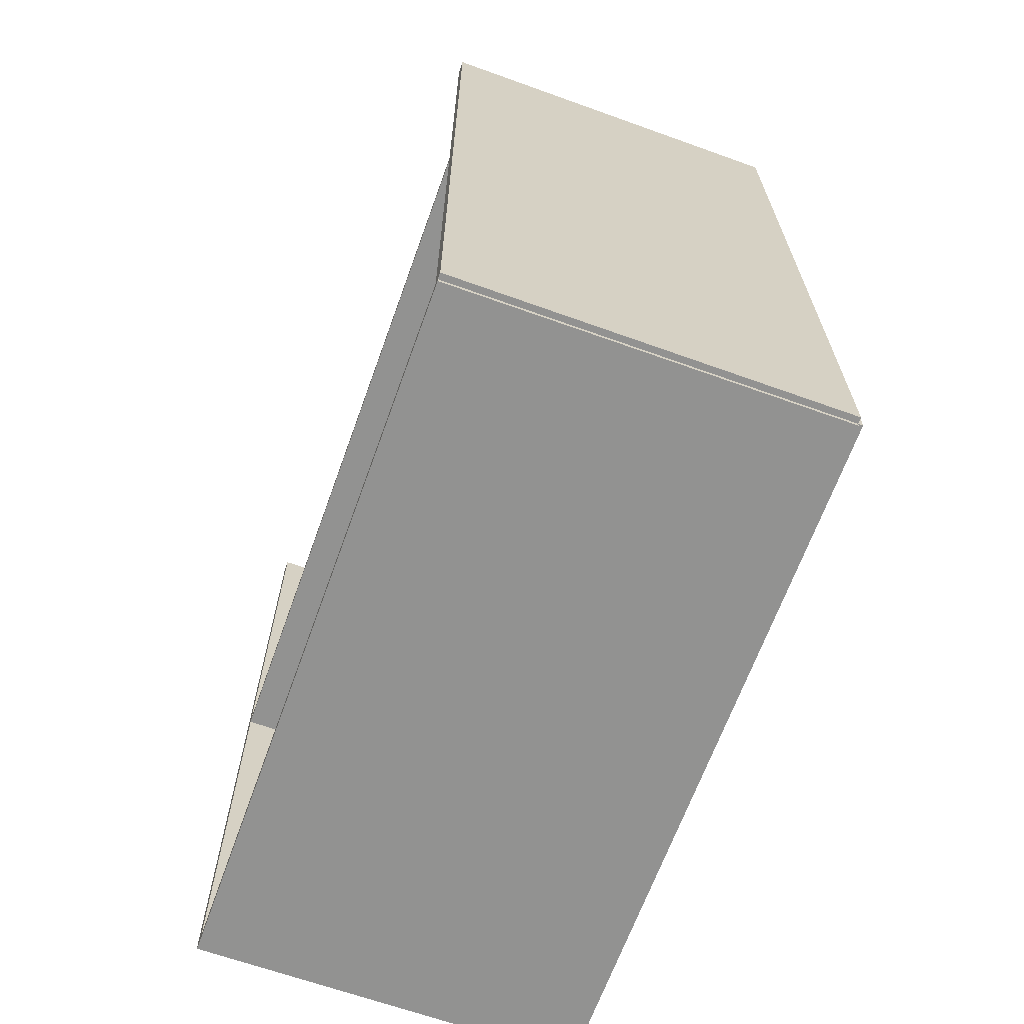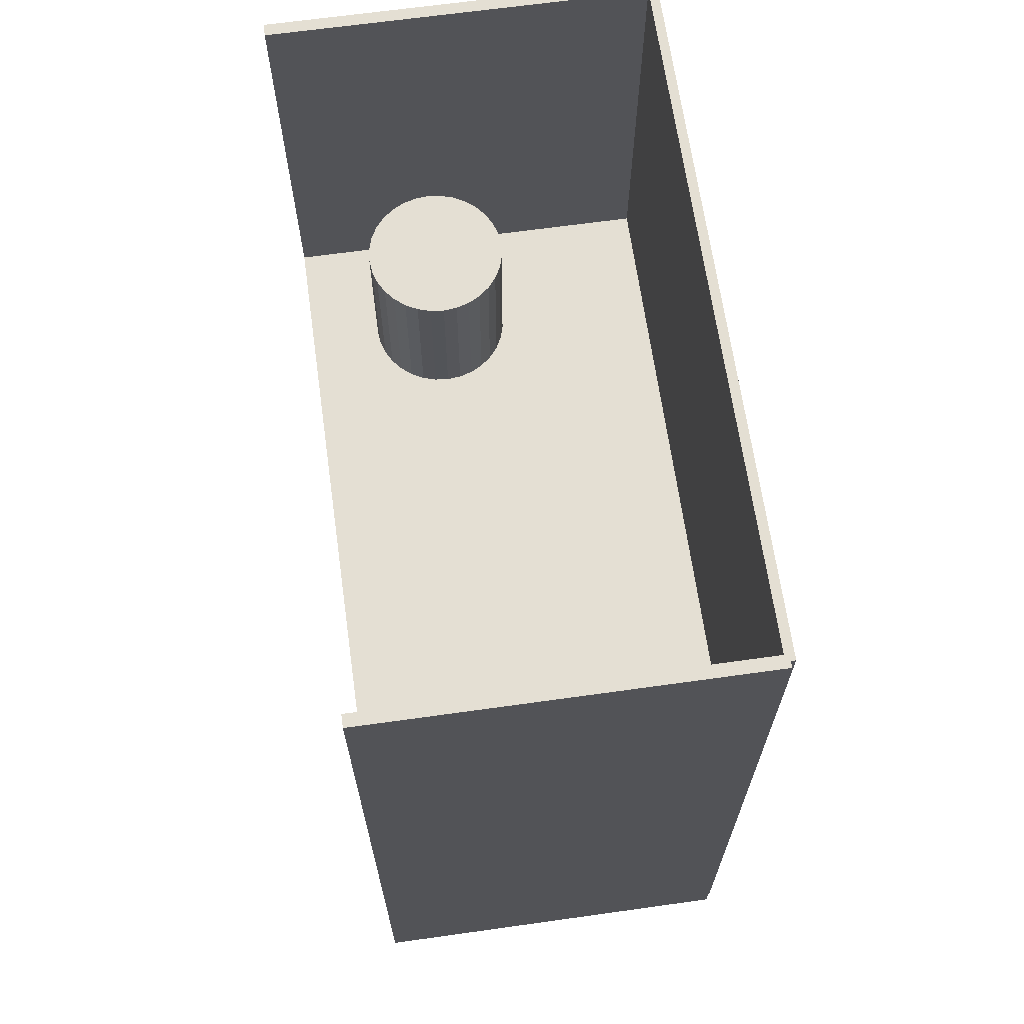
<metadata>
{"format":"obj","ext":"obj","renderer":"f3d","projection":"perspective","resolution":1024,"background":"white","views":[{"elev":-66.2,"azim":160.2,"up":"+Z"},{"elev":66.4,"azim":172.0,"up":"+Z"}]}
</metadata>
<code>
v -0.08419 -0.1561 -0.00207
v -0.08419 -0.1561 0.00207
v -0.08419 0.1561 -0.00207
v -0.08419 0.1561 0.00207
v 0.08419 -0.1561 -0.00207
v 0.08419 -0.1561 0.00207
v 0.08419 0.1561 -0.00207
v 0.08419 0.1561 0.00207
v -0.08212 -0.1561 0
v -0.08626 -0.1561 0
v -0.08212 0.1561 0
v -0.08626 0.1561 0
v -0.08212 -0.1561 0.375
v -0.08626 -0.1561 0.375
v -0.08212 0.1561 0.375
v -0.08626 0.1561 0.375
v -0.08419 -0.1561 0.1854
v -0.08419 -0.1561 0.1896
v -0.08419 0.1561 0.1854
v -0.08419 0.1561 0.1896
v 0.08419 -0.1561 0.1854
v 0.08419 -0.1561 0.1896
v 0.08419 0.1561 0.1854
v 0.08419 0.1561 0.1896
v -0.08419 0.1534 0.375
v -0.08419 0.1589 0.375
v -0.08419 0.1534 0
v -0.08419 0.1589 0
v 0.08419 0.1534 0.375
v 0.08419 0.1589 0.375
v 0.08419 0.1534 0
v 0.08419 0.1589 0
v -0.08419 -0.1534 0
v -0.08419 -0.1589 0
v -0.08419 -0.1534 0.375
v -0.08419 -0.1589 0.375
v 0.08419 -0.1534 0
v 0.08419 -0.1589 0
v 0.08419 -0.1534 0.375
v 0.08419 -0.1589 0.375
v -0.01321 -0.1069 0.00414
v 0.01473 -0.1069 0.00414
v 0.01473 -0.1069 0.0571
v -0.01321 -0.1069 0.0571
v 0.01419 -0.1014 0.00414
v 0.01419 -0.1014 0.0571
v 0.0126 -0.09617 0.00414
v 0.0126 -0.09617 0.0571
v 0.01002 -0.09134 0.00414
v 0.01002 -0.09134 0.0571
v 0.006547 -0.0871 0.00414
v 0.006547 -0.0871 0.0571
v 0.002314 -0.08363 0.00414
v 0.002314 -0.08363 0.0571
v -0.002516 -0.08105 0.00414
v -0.002516 -0.08105 0.0571
v -0.007757 -0.07946 0.00414
v -0.007757 -0.07946 0.0571
v -0.01321 -0.07892 0.00414
v -0.01321 -0.07892 0.0571
v -0.01866 -0.07946 0.00414
v -0.01866 -0.07946 0.0571
v -0.0239 -0.08105 0.00414
v -0.0239 -0.08105 0.0571
v -0.02873 -0.08363 0.00414
v -0.02873 -0.08363 0.0571
v -0.03296 -0.0871 0.00414
v -0.03296 -0.0871 0.0571
v -0.03643 -0.09134 0.00414
v -0.03643 -0.09134 0.0571
v -0.03902 -0.09617 0.00414
v -0.03902 -0.09617 0.0571
v -0.04061 -0.1014 0.00414
v -0.04061 -0.1014 0.0571
v -0.04114 -0.1069 0.00414
v -0.04114 -0.1069 0.0571
v -0.04061 -0.1123 0.00414
v -0.04061 -0.1123 0.0571
v -0.03902 -0.1175 0.00414
v -0.03902 -0.1175 0.0571
v -0.03643 -0.1224 0.00414
v -0.03643 -0.1224 0.0571
v -0.03296 -0.1266 0.00414
v -0.03296 -0.1266 0.0571
v -0.02873 -0.1301 0.00414
v -0.02873 -0.1301 0.0571
v -0.0239 -0.1327 0.00414
v -0.0239 -0.1327 0.0571
v -0.01866 -0.1343 0.00414
v -0.01866 -0.1343 0.0571
v -0.01321 -0.1348 0.00414
v -0.01321 -0.1348 0.0571
v -0.007757 -0.1343 0.00414
v -0.007757 -0.1343 0.0571
v -0.002516 -0.1327 0.00414
v -0.002516 -0.1327 0.0571
v 0.002314 -0.1301 0.00414
v 0.002314 -0.1301 0.0571
v 0.006547 -0.1266 0.00414
v 0.006547 -0.1266 0.0571
v 0.01002 -0.1224 0.00414
v 0.01002 -0.1224 0.0571
v 0.0126 -0.1175 0.00414
v 0.0126 -0.1175 0.0571
v 0.01419 -0.1123 0.00414
v 0.01419 -0.1123 0.0571
v 0.006342 -0.03976 0.00414
v 0.03164 -0.03976 0.00414
v 0.03164 -0.03976 0.08816
v 0.006342 -0.03976 0.08816
v 0.03116 -0.03483 0.00414
v 0.03116 -0.03483 0.08816
v 0.02972 -0.03008 0.00414
v 0.02972 -0.03008 0.08816
v 0.02738 -0.02571 0.00414
v 0.02738 -0.02571 0.08816
v 0.02423 -0.02187 0.00414
v 0.02423 -0.02187 0.08816
v 0.0204 -0.01873 0.00414
v 0.0204 -0.01873 0.08816
v 0.01602 -0.01639 0.00414
v 0.01602 -0.01639 0.08816
v 0.01128 -0.01495 0.00414
v 0.01128 -0.01495 0.08816
v 0.006342 -0.01446 0.00414
v 0.006342 -0.01446 0.08816
v 0.001406 -0.01495 0.00414
v 0.001406 -0.01495 0.08816
v -0.003341 -0.01639 0.00414
v -0.003341 -0.01639 0.08816
v -0.007715 -0.01873 0.00414
v -0.007715 -0.01873 0.08816
v -0.01155 -0.02187 0.00414
v -0.01155 -0.02187 0.08816
v -0.0147 -0.02571 0.00414
v -0.0147 -0.02571 0.08816
v -0.01703 -0.03008 0.00414
v -0.01703 -0.03008 0.08816
v -0.01847 -0.03483 0.00414
v -0.01847 -0.03483 0.08816
v -0.01896 -0.03976 0.00414
v -0.01896 -0.03976 0.08816
v -0.01847 -0.0447 0.00414
v -0.01847 -0.0447 0.08816
v -0.01703 -0.04945 0.00414
v -0.01703 -0.04945 0.08816
v -0.0147 -0.05382 0.00414
v -0.0147 -0.05382 0.08816
v -0.01155 -0.05766 0.00414
v -0.01155 -0.05766 0.08816
v -0.007715 -0.0608 0.00414
v -0.007715 -0.0608 0.08816
v -0.003341 -0.06314 0.00414
v -0.003341 -0.06314 0.08816
v 0.001406 -0.06458 0.00414
v 0.001406 -0.06458 0.08816
v 0.006342 -0.06507 0.00414
v 0.006342 -0.06507 0.08816
v 0.01128 -0.06458 0.00414
v 0.01128 -0.06458 0.08816
v 0.01602 -0.06314 0.00414
v 0.01602 -0.06314 0.08816
v 0.0204 -0.0608 0.00414
v 0.0204 -0.0608 0.08816
v 0.02423 -0.05766 0.00414
v 0.02423 -0.05766 0.08816
v 0.02738 -0.05382 0.00414
v 0.02738 -0.05382 0.08816
v 0.02972 -0.04945 0.00414
v 0.02972 -0.04945 0.08816
v 0.03116 -0.0447 0.00414
v 0.03116 -0.0447 0.08816
v 0.006342 -0.03976 0.08816
v 0.03164 -0.03976 0.08816
v 0.03164 -0.03976 0.1722
v 0.006342 -0.03976 0.1722
v 0.03116 -0.03483 0.08816
v 0.03116 -0.03483 0.1722
v 0.02972 -0.03008 0.08816
v 0.02972 -0.03008 0.1722
v 0.02738 -0.02571 0.08816
v 0.02738 -0.02571 0.1722
v 0.02423 -0.02187 0.08816
v 0.02423 -0.02187 0.1722
v 0.0204 -0.01873 0.08816
v 0.0204 -0.01873 0.1722
v 0.01602 -0.01639 0.08816
v 0.01602 -0.01639 0.1722
v 0.01128 -0.01495 0.08816
v 0.01128 -0.01495 0.1722
v 0.006342 -0.01446 0.08816
v 0.006342 -0.01446 0.1722
v 0.001406 -0.01495 0.08816
v 0.001406 -0.01495 0.1722
v -0.003341 -0.01639 0.08816
v -0.003341 -0.01639 0.1722
v -0.007715 -0.01873 0.08816
v -0.007715 -0.01873 0.1722
v -0.01155 -0.02187 0.08816
v -0.01155 -0.02187 0.1722
v -0.0147 -0.02571 0.08816
v -0.0147 -0.02571 0.1722
v -0.01703 -0.03008 0.08816
v -0.01703 -0.03008 0.1722
v -0.01847 -0.03483 0.08816
v -0.01847 -0.03483 0.1722
v -0.01896 -0.03976 0.08816
v -0.01896 -0.03976 0.1722
v -0.01847 -0.0447 0.08816
v -0.01847 -0.0447 0.1722
v -0.01703 -0.04945 0.08816
v -0.01703 -0.04945 0.1722
v -0.0147 -0.05382 0.08816
v -0.0147 -0.05382 0.1722
v -0.01155 -0.05766 0.08816
v -0.01155 -0.05766 0.1722
v -0.007715 -0.0608 0.08816
v -0.007715 -0.0608 0.1722
v -0.003341 -0.06314 0.08816
v -0.003341 -0.06314 0.1722
v 0.001406 -0.06458 0.08816
v 0.001406 -0.06458 0.1722
v 0.006342 -0.06507 0.08816
v 0.006342 -0.06507 0.1722
v 0.01128 -0.06458 0.08816
v 0.01128 -0.06458 0.1722
v 0.01602 -0.06314 0.08816
v 0.01602 -0.06314 0.1722
v 0.0204 -0.0608 0.08816
v 0.0204 -0.0608 0.1722
v 0.02423 -0.05766 0.08816
v 0.02423 -0.05766 0.1722
v 0.02738 -0.05382 0.08816
v 0.02738 -0.05382 0.1722
v 0.02972 -0.04945 0.08816
v 0.02972 -0.04945 0.1722
v 0.03116 -0.0447 0.08816
v 0.03116 -0.0447 0.1722
v -0.03228 0.0502 0.00414
v -0.008483 0.0502 0.00414
v -0.008483 0.0502 0.07271
v -0.03228 0.0502 0.07271
v -0.00894 0.05485 0.00414
v -0.00894 0.05485 0.07271
v -0.01029 0.05931 0.00414
v -0.01029 0.05931 0.07271
v -0.01249 0.06343 0.00414
v -0.01249 0.06343 0.07271
v -0.01545 0.06703 0.00414
v -0.01545 0.06703 0.07271
v -0.01906 0.06999 0.00414
v -0.01906 0.06999 0.07271
v -0.02317 0.07219 0.00414
v -0.02317 0.07219 0.07271
v -0.02764 0.07355 0.00414
v -0.02764 0.07355 0.07271
v -0.03228 0.074 0.00414
v -0.03228 0.074 0.07271
v -0.03693 0.07355 0.00414
v -0.03693 0.07355 0.07271
v -0.04139 0.07219 0.00414
v -0.04139 0.07219 0.07271
v -0.0455 0.06999 0.00414
v -0.0455 0.06999 0.07271
v -0.04911 0.06703 0.00414
v -0.04911 0.06703 0.07271
v -0.05207 0.06343 0.00414
v -0.05207 0.06343 0.07271
v -0.05427 0.05931 0.00414
v -0.05427 0.05931 0.07271
v -0.05562 0.05485 0.00414
v -0.05562 0.05485 0.07271
v -0.05608 0.0502 0.00414
v -0.05608 0.0502 0.07271
v -0.05562 0.04556 0.00414
v -0.05562 0.04556 0.07271
v -0.05427 0.0411 0.00414
v -0.05427 0.0411 0.07271
v -0.05207 0.03698 0.00414
v -0.05207 0.03698 0.07271
v -0.04911 0.03338 0.00414
v -0.04911 0.03338 0.07271
v -0.0455 0.03042 0.00414
v -0.0455 0.03042 0.07271
v -0.04139 0.02822 0.00414
v -0.04139 0.02822 0.07271
v -0.03693 0.02686 0.00414
v -0.03693 0.02686 0.07271
v -0.03228 0.0264 0.00414
v -0.03228 0.0264 0.07271
v -0.02764 0.02686 0.00414
v -0.02764 0.02686 0.07271
v -0.02317 0.02822 0.00414
v -0.02317 0.02822 0.07271
v -0.01906 0.03042 0.00414
v -0.01906 0.03042 0.07271
v -0.01545 0.03338 0.00414
v -0.01545 0.03338 0.07271
v -0.01249 0.03698 0.00414
v -0.01249 0.03698 0.07271
v -0.01029 0.0411 0.00414
v -0.01029 0.0411 0.07271
v -0.00894 0.04556 0.00414
v -0.00894 0.04556 0.07271
v 0.02061 -0.1045 0.1916
v 0.05189 -0.1045 0.1916
v 0.05189 -0.1045 0.2611
v 0.02061 -0.1045 0.2611
v 0.05129 -0.09839 0.1916
v 0.05129 -0.09839 0.2611
v 0.04951 -0.09252 0.1916
v 0.04951 -0.09252 0.2611
v 0.04662 -0.08711 0.1916
v 0.04662 -0.08711 0.2611
v 0.04273 -0.08237 0.1916
v 0.04273 -0.08237 0.2611
v 0.03799 -0.07848 0.1916
v 0.03799 -0.07848 0.2611
v 0.03258 -0.07559 0.1916
v 0.03258 -0.07559 0.2611
v 0.02671 -0.07381 0.1916
v 0.02671 -0.07381 0.2611
v 0.02061 -0.07321 0.1916
v 0.02061 -0.07321 0.2611
v 0.0145 -0.07381 0.1916
v 0.0145 -0.07381 0.2611
v 0.008635 -0.07559 0.1916
v 0.008635 -0.07559 0.2611
v 0.003227 -0.07848 0.1916
v 0.003227 -0.07848 0.2611
v -0.001514 -0.08237 0.1916
v -0.001514 -0.08237 0.2611
v -0.005405 -0.08711 0.1916
v -0.005405 -0.08711 0.2611
v -0.008296 -0.09252 0.1916
v -0.008296 -0.09252 0.2611
v -0.01008 -0.09839 0.1916
v -0.01008 -0.09839 0.2611
v -0.01068 -0.1045 0.1916
v -0.01068 -0.1045 0.2611
v -0.01008 -0.1106 0.1916
v -0.01008 -0.1106 0.2611
v -0.008296 -0.1165 0.1916
v -0.008296 -0.1165 0.2611
v -0.005405 -0.1219 0.1916
v -0.005405 -0.1219 0.2611
v -0.001514 -0.1266 0.1916
v -0.001514 -0.1266 0.2611
v 0.003227 -0.1305 0.1916
v 0.003227 -0.1305 0.2611
v 0.008635 -0.1334 0.1916
v 0.008635 -0.1334 0.2611
v 0.0145 -0.1352 0.1916
v 0.0145 -0.1352 0.2611
v 0.02061 -0.1358 0.1916
v 0.02061 -0.1358 0.2611
v 0.02671 -0.1352 0.1916
v 0.02671 -0.1352 0.2611
v 0.03258 -0.1334 0.1916
v 0.03258 -0.1334 0.2611
v 0.03799 -0.1305 0.1916
v 0.03799 -0.1305 0.2611
v 0.04273 -0.1266 0.1916
v 0.04273 -0.1266 0.2611
v 0.04662 -0.1219 0.1916
v 0.04662 -0.1219 0.2611
v 0.04951 -0.1165 0.1916
v 0.04951 -0.1165 0.2611
v 0.05129 -0.1106 0.1916
v 0.05129 -0.1106 0.2611
f 2 4 1
f 5 2 1
f 1 4 3
f 3 5 1
f 2 8 4
f 6 2 5
f 6 8 2
f 4 8 3
f 7 5 3
f 3 8 7
f 7 6 5
f 8 6 7
f 10 12 9
f 13 10 9
f 9 12 11
f 11 13 9
f 10 16 12
f 14 10 13
f 14 16 10
f 12 16 11
f 15 13 11
f 11 16 15
f 15 14 13
f 16 14 15
f 18 20 17
f 21 18 17
f 17 20 19
f 19 21 17
f 18 24 20
f 22 18 21
f 22 24 18
f 20 24 19
f 23 21 19
f 19 24 23
f 23 22 21
f 24 22 23
f 26 28 25
f 29 26 25
f 25 28 27
f 27 29 25
f 26 32 28
f 30 26 29
f 30 32 26
f 28 32 27
f 31 29 27
f 27 32 31
f 31 30 29
f 32 30 31
f 34 36 33
f 37 34 33
f 33 36 35
f 35 37 33
f 34 40 36
f 38 34 37
f 38 40 34
f 36 40 35
f 39 37 35
f 35 40 39
f 39 38 37
f 40 38 39
f 42 41 45
f 42 45 43
f 43 45 46
f 43 46 44
f 45 41 47
f 45 47 46
f 46 47 48
f 46 48 44
f 47 41 49
f 47 49 48
f 48 49 50
f 48 50 44
f 49 41 51
f 49 51 50
f 50 51 52
f 50 52 44
f 51 41 53
f 51 53 52
f 52 53 54
f 52 54 44
f 53 41 55
f 53 55 54
f 54 55 56
f 54 56 44
f 55 41 57
f 55 57 56
f 56 57 58
f 56 58 44
f 57 41 59
f 57 59 58
f 58 59 60
f 58 60 44
f 59 41 61
f 59 61 60
f 60 61 62
f 60 62 44
f 61 41 63
f 61 63 62
f 62 63 64
f 62 64 44
f 63 41 65
f 63 65 64
f 64 65 66
f 64 66 44
f 65 41 67
f 65 67 66
f 66 67 68
f 66 68 44
f 67 41 69
f 67 69 68
f 68 69 70
f 68 70 44
f 69 41 71
f 69 71 70
f 70 71 72
f 70 72 44
f 71 41 73
f 71 73 72
f 72 73 74
f 72 74 44
f 73 41 75
f 73 75 74
f 74 75 76
f 74 76 44
f 75 41 77
f 75 77 76
f 76 77 78
f 76 78 44
f 77 41 79
f 77 79 78
f 78 79 80
f 78 80 44
f 79 41 81
f 79 81 80
f 80 81 82
f 80 82 44
f 81 41 83
f 81 83 82
f 82 83 84
f 82 84 44
f 83 41 85
f 83 85 84
f 84 85 86
f 84 86 44
f 85 41 87
f 85 87 86
f 86 87 88
f 86 88 44
f 87 41 89
f 87 89 88
f 88 89 90
f 88 90 44
f 89 41 91
f 89 91 90
f 90 91 92
f 90 92 44
f 91 41 93
f 91 93 92
f 92 93 94
f 92 94 44
f 93 41 95
f 93 95 94
f 94 95 96
f 94 96 44
f 95 41 97
f 95 97 96
f 96 97 98
f 96 98 44
f 97 41 99
f 97 99 98
f 98 99 100
f 98 100 44
f 99 41 101
f 99 101 100
f 100 101 102
f 100 102 44
f 101 41 103
f 101 103 102
f 102 103 104
f 102 104 44
f 103 41 105
f 103 105 104
f 104 105 106
f 104 106 44
f 105 41 42
f 105 42 106
f 106 42 43
f 106 43 44
f 108 107 111
f 108 111 109
f 109 111 112
f 109 112 110
f 111 107 113
f 111 113 112
f 112 113 114
f 112 114 110
f 113 107 115
f 113 115 114
f 114 115 116
f 114 116 110
f 115 107 117
f 115 117 116
f 116 117 118
f 116 118 110
f 117 107 119
f 117 119 118
f 118 119 120
f 118 120 110
f 119 107 121
f 119 121 120
f 120 121 122
f 120 122 110
f 121 107 123
f 121 123 122
f 122 123 124
f 122 124 110
f 123 107 125
f 123 125 124
f 124 125 126
f 124 126 110
f 125 107 127
f 125 127 126
f 126 127 128
f 126 128 110
f 127 107 129
f 127 129 128
f 128 129 130
f 128 130 110
f 129 107 131
f 129 131 130
f 130 131 132
f 130 132 110
f 131 107 133
f 131 133 132
f 132 133 134
f 132 134 110
f 133 107 135
f 133 135 134
f 134 135 136
f 134 136 110
f 135 107 137
f 135 137 136
f 136 137 138
f 136 138 110
f 137 107 139
f 137 139 138
f 138 139 140
f 138 140 110
f 139 107 141
f 139 141 140
f 140 141 142
f 140 142 110
f 141 107 143
f 141 143 142
f 142 143 144
f 142 144 110
f 143 107 145
f 143 145 144
f 144 145 146
f 144 146 110
f 145 107 147
f 145 147 146
f 146 147 148
f 146 148 110
f 147 107 149
f 147 149 148
f 148 149 150
f 148 150 110
f 149 107 151
f 149 151 150
f 150 151 152
f 150 152 110
f 151 107 153
f 151 153 152
f 152 153 154
f 152 154 110
f 153 107 155
f 153 155 154
f 154 155 156
f 154 156 110
f 155 107 157
f 155 157 156
f 156 157 158
f 156 158 110
f 157 107 159
f 157 159 158
f 158 159 160
f 158 160 110
f 159 107 161
f 159 161 160
f 160 161 162
f 160 162 110
f 161 107 163
f 161 163 162
f 162 163 164
f 162 164 110
f 163 107 165
f 163 165 164
f 164 165 166
f 164 166 110
f 165 107 167
f 165 167 166
f 166 167 168
f 166 168 110
f 167 107 169
f 167 169 168
f 168 169 170
f 168 170 110
f 169 107 171
f 169 171 170
f 170 171 172
f 170 172 110
f 171 107 108
f 171 108 172
f 172 108 109
f 172 109 110
f 174 173 177
f 174 177 175
f 175 177 178
f 175 178 176
f 177 173 179
f 177 179 178
f 178 179 180
f 178 180 176
f 179 173 181
f 179 181 180
f 180 181 182
f 180 182 176
f 181 173 183
f 181 183 182
f 182 183 184
f 182 184 176
f 183 173 185
f 183 185 184
f 184 185 186
f 184 186 176
f 185 173 187
f 185 187 186
f 186 187 188
f 186 188 176
f 187 173 189
f 187 189 188
f 188 189 190
f 188 190 176
f 189 173 191
f 189 191 190
f 190 191 192
f 190 192 176
f 191 173 193
f 191 193 192
f 192 193 194
f 192 194 176
f 193 173 195
f 193 195 194
f 194 195 196
f 194 196 176
f 195 173 197
f 195 197 196
f 196 197 198
f 196 198 176
f 197 173 199
f 197 199 198
f 198 199 200
f 198 200 176
f 199 173 201
f 199 201 200
f 200 201 202
f 200 202 176
f 201 173 203
f 201 203 202
f 202 203 204
f 202 204 176
f 203 173 205
f 203 205 204
f 204 205 206
f 204 206 176
f 205 173 207
f 205 207 206
f 206 207 208
f 206 208 176
f 207 173 209
f 207 209 208
f 208 209 210
f 208 210 176
f 209 173 211
f 209 211 210
f 210 211 212
f 210 212 176
f 211 173 213
f 211 213 212
f 212 213 214
f 212 214 176
f 213 173 215
f 213 215 214
f 214 215 216
f 214 216 176
f 215 173 217
f 215 217 216
f 216 217 218
f 216 218 176
f 217 173 219
f 217 219 218
f 218 219 220
f 218 220 176
f 219 173 221
f 219 221 220
f 220 221 222
f 220 222 176
f 221 173 223
f 221 223 222
f 222 223 224
f 222 224 176
f 223 173 225
f 223 225 224
f 224 225 226
f 224 226 176
f 225 173 227
f 225 227 226
f 226 227 228
f 226 228 176
f 227 173 229
f 227 229 228
f 228 229 230
f 228 230 176
f 229 173 231
f 229 231 230
f 230 231 232
f 230 232 176
f 231 173 233
f 231 233 232
f 232 233 234
f 232 234 176
f 233 173 235
f 233 235 234
f 234 235 236
f 234 236 176
f 235 173 237
f 235 237 236
f 236 237 238
f 236 238 176
f 237 173 174
f 237 174 238
f 238 174 175
f 238 175 176
f 240 239 243
f 240 243 241
f 241 243 244
f 241 244 242
f 243 239 245
f 243 245 244
f 244 245 246
f 244 246 242
f 245 239 247
f 245 247 246
f 246 247 248
f 246 248 242
f 247 239 249
f 247 249 248
f 248 249 250
f 248 250 242
f 249 239 251
f 249 251 250
f 250 251 252
f 250 252 242
f 251 239 253
f 251 253 252
f 252 253 254
f 252 254 242
f 253 239 255
f 253 255 254
f 254 255 256
f 254 256 242
f 255 239 257
f 255 257 256
f 256 257 258
f 256 258 242
f 257 239 259
f 257 259 258
f 258 259 260
f 258 260 242
f 259 239 261
f 259 261 260
f 260 261 262
f 260 262 242
f 261 239 263
f 261 263 262
f 262 263 264
f 262 264 242
f 263 239 265
f 263 265 264
f 264 265 266
f 264 266 242
f 265 239 267
f 265 267 266
f 266 267 268
f 266 268 242
f 267 239 269
f 267 269 268
f 268 269 270
f 268 270 242
f 269 239 271
f 269 271 270
f 270 271 272
f 270 272 242
f 271 239 273
f 271 273 272
f 272 273 274
f 272 274 242
f 273 239 275
f 273 275 274
f 274 275 276
f 274 276 242
f 275 239 277
f 275 277 276
f 276 277 278
f 276 278 242
f 277 239 279
f 277 279 278
f 278 279 280
f 278 280 242
f 279 239 281
f 279 281 280
f 280 281 282
f 280 282 242
f 281 239 283
f 281 283 282
f 282 283 284
f 282 284 242
f 283 239 285
f 283 285 284
f 284 285 286
f 284 286 242
f 285 239 287
f 285 287 286
f 286 287 288
f 286 288 242
f 287 239 289
f 287 289 288
f 288 289 290
f 288 290 242
f 289 239 291
f 289 291 290
f 290 291 292
f 290 292 242
f 291 239 293
f 291 293 292
f 292 293 294
f 292 294 242
f 293 239 295
f 293 295 294
f 294 295 296
f 294 296 242
f 295 239 297
f 295 297 296
f 296 297 298
f 296 298 242
f 297 239 299
f 297 299 298
f 298 299 300
f 298 300 242
f 299 239 301
f 299 301 300
f 300 301 302
f 300 302 242
f 301 239 303
f 301 303 302
f 302 303 304
f 302 304 242
f 303 239 240
f 303 240 304
f 304 240 241
f 304 241 242
f 306 305 309
f 306 309 307
f 307 309 310
f 307 310 308
f 309 305 311
f 309 311 310
f 310 311 312
f 310 312 308
f 311 305 313
f 311 313 312
f 312 313 314
f 312 314 308
f 313 305 315
f 313 315 314
f 314 315 316
f 314 316 308
f 315 305 317
f 315 317 316
f 316 317 318
f 316 318 308
f 317 305 319
f 317 319 318
f 318 319 320
f 318 320 308
f 319 305 321
f 319 321 320
f 320 321 322
f 320 322 308
f 321 305 323
f 321 323 322
f 322 323 324
f 322 324 308
f 323 305 325
f 323 325 324
f 324 325 326
f 324 326 308
f 325 305 327
f 325 327 326
f 326 327 328
f 326 328 308
f 327 305 329
f 327 329 328
f 328 329 330
f 328 330 308
f 329 305 331
f 329 331 330
f 330 331 332
f 330 332 308
f 331 305 333
f 331 333 332
f 332 333 334
f 332 334 308
f 333 305 335
f 333 335 334
f 334 335 336
f 334 336 308
f 335 305 337
f 335 337 336
f 336 337 338
f 336 338 308
f 337 305 339
f 337 339 338
f 338 339 340
f 338 340 308
f 339 305 341
f 339 341 340
f 340 341 342
f 340 342 308
f 341 305 343
f 341 343 342
f 342 343 344
f 342 344 308
f 343 305 345
f 343 345 344
f 344 345 346
f 344 346 308
f 345 305 347
f 345 347 346
f 346 347 348
f 346 348 308
f 347 305 349
f 347 349 348
f 348 349 350
f 348 350 308
f 349 305 351
f 349 351 350
f 350 351 352
f 350 352 308
f 351 305 353
f 351 353 352
f 352 353 354
f 352 354 308
f 353 305 355
f 353 355 354
f 354 355 356
f 354 356 308
f 355 305 357
f 355 357 356
f 356 357 358
f 356 358 308
f 357 305 359
f 357 359 358
f 358 359 360
f 358 360 308
f 359 305 361
f 359 361 360
f 360 361 362
f 360 362 308
f 361 305 363
f 361 363 362
f 362 363 364
f 362 364 308
f 363 305 365
f 363 365 364
f 364 365 366
f 364 366 308
f 365 305 367
f 365 367 366
f 366 367 368
f 366 368 308
f 367 305 369
f 367 369 368
f 368 369 370
f 368 370 308
f 369 305 306
f 369 306 370
f 370 306 307
f 370 307 308

</code>
